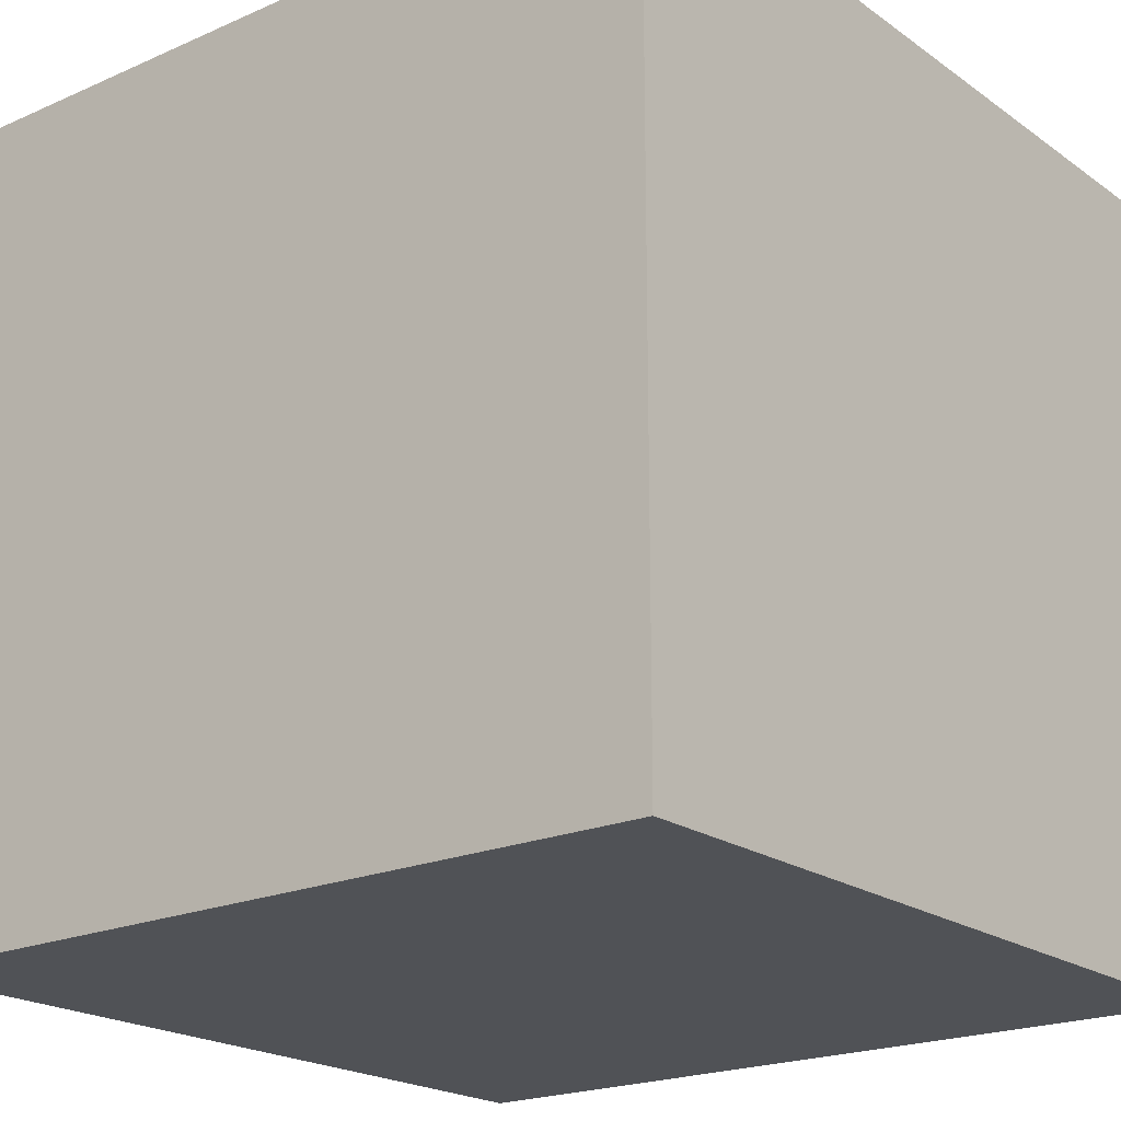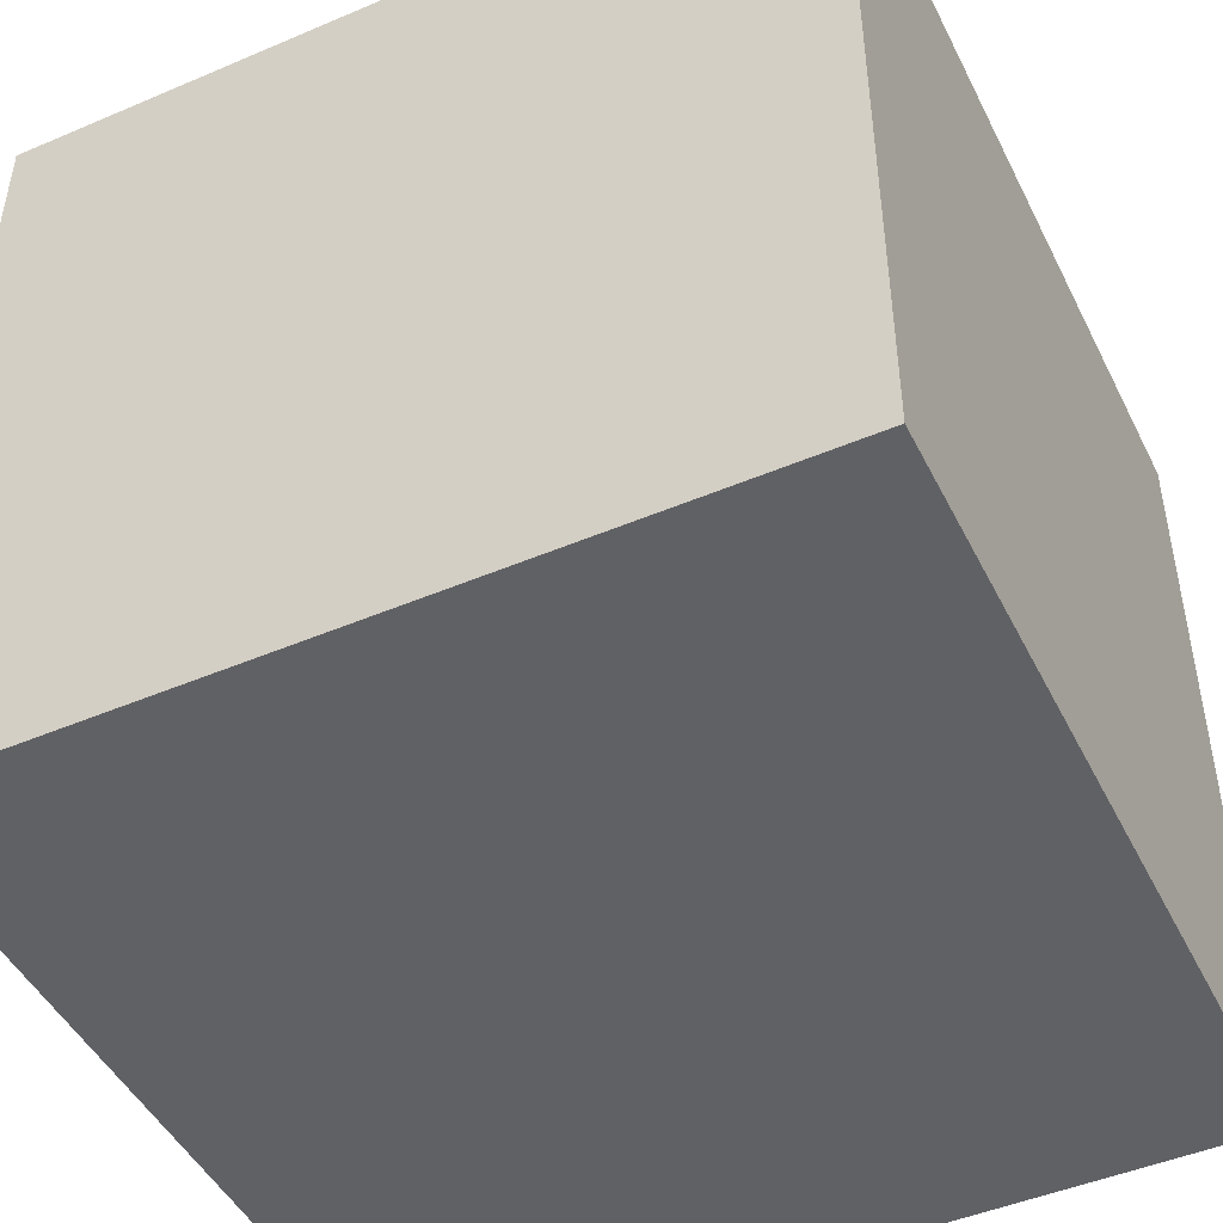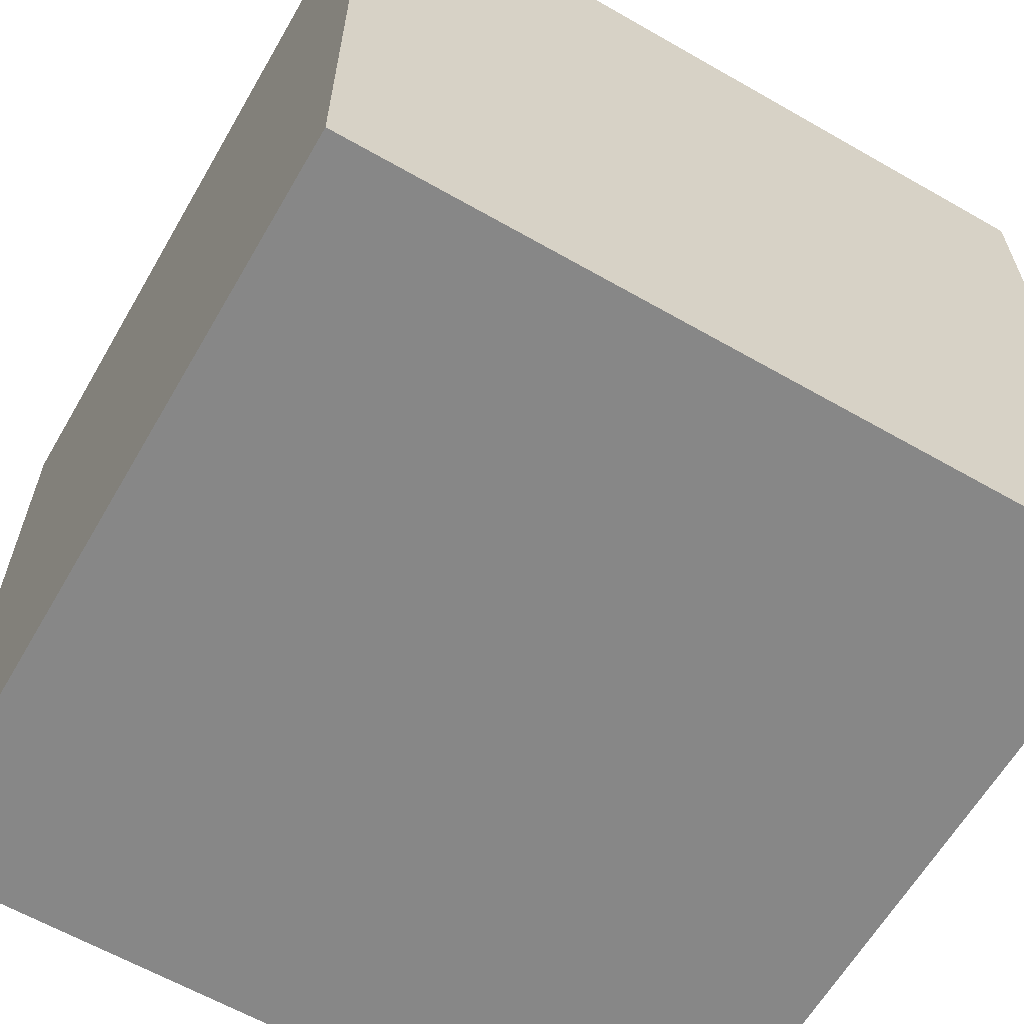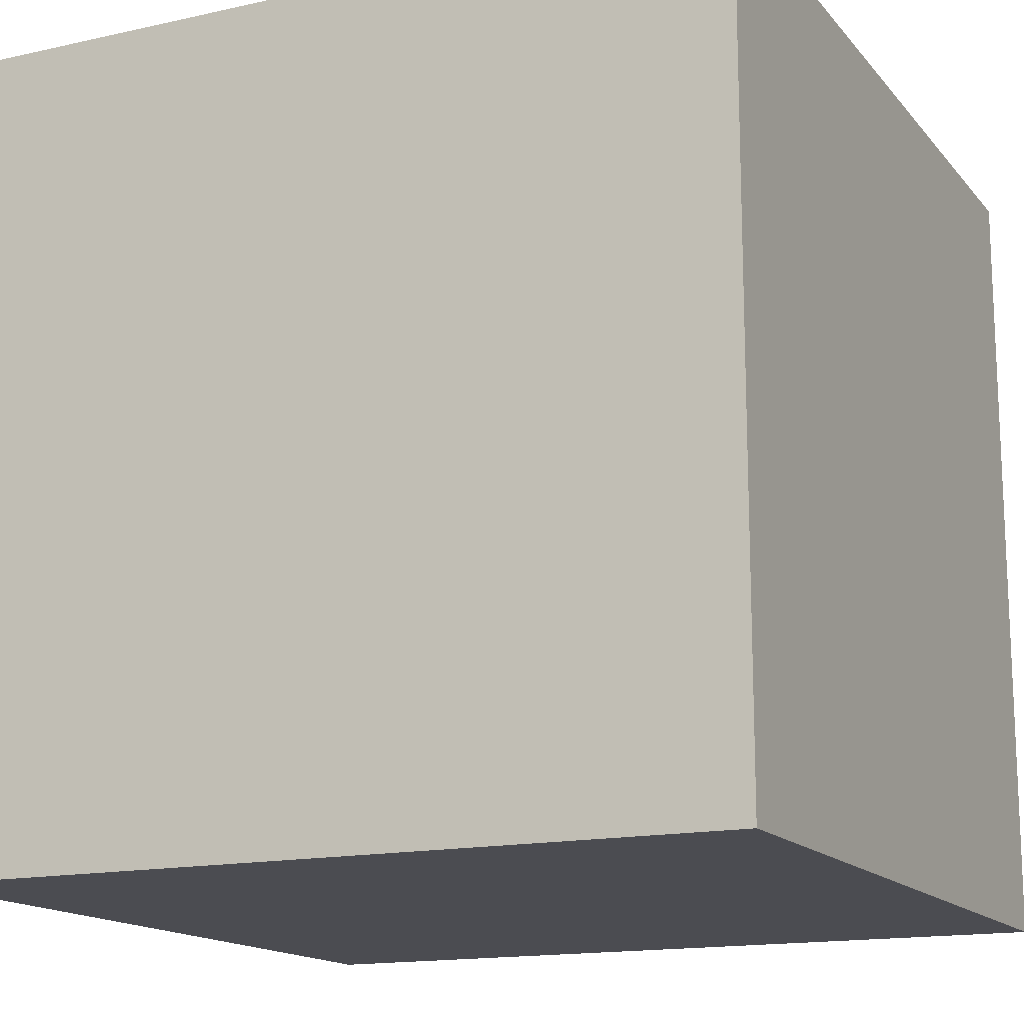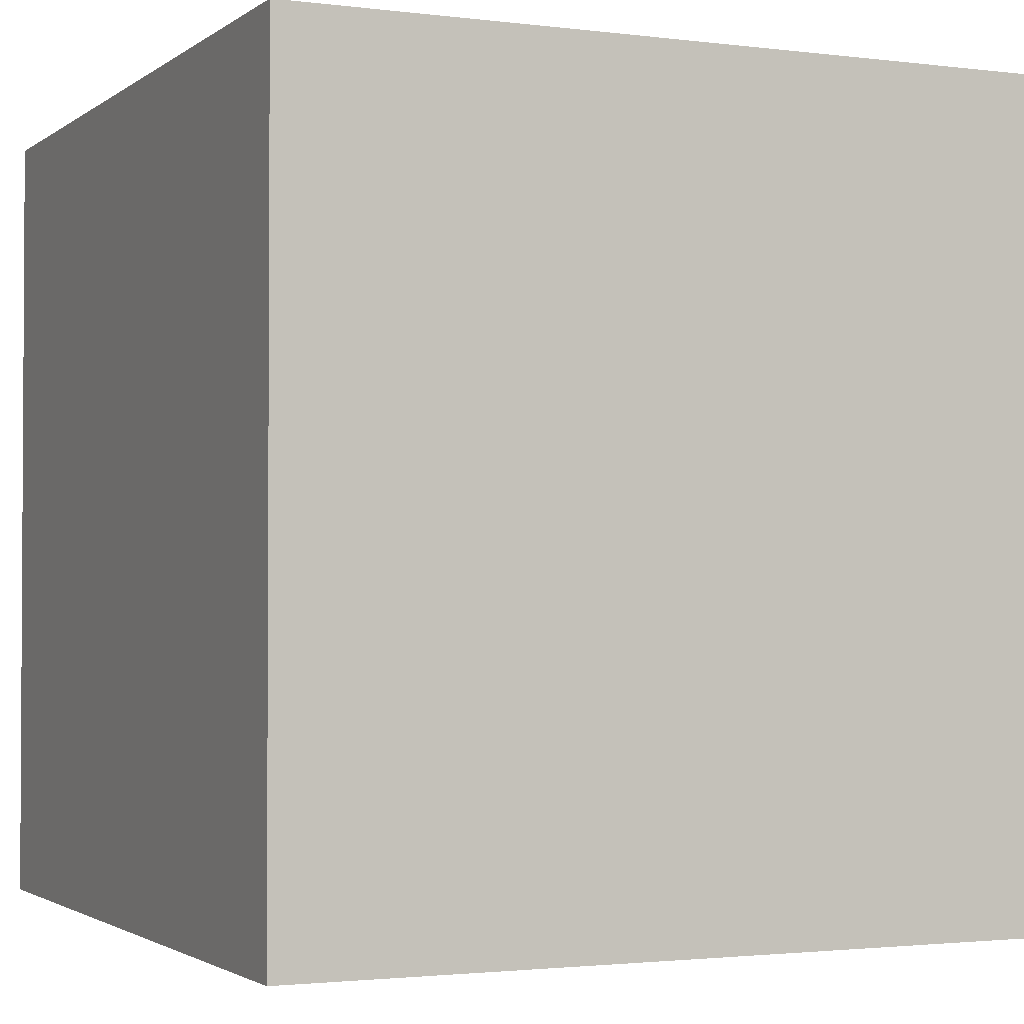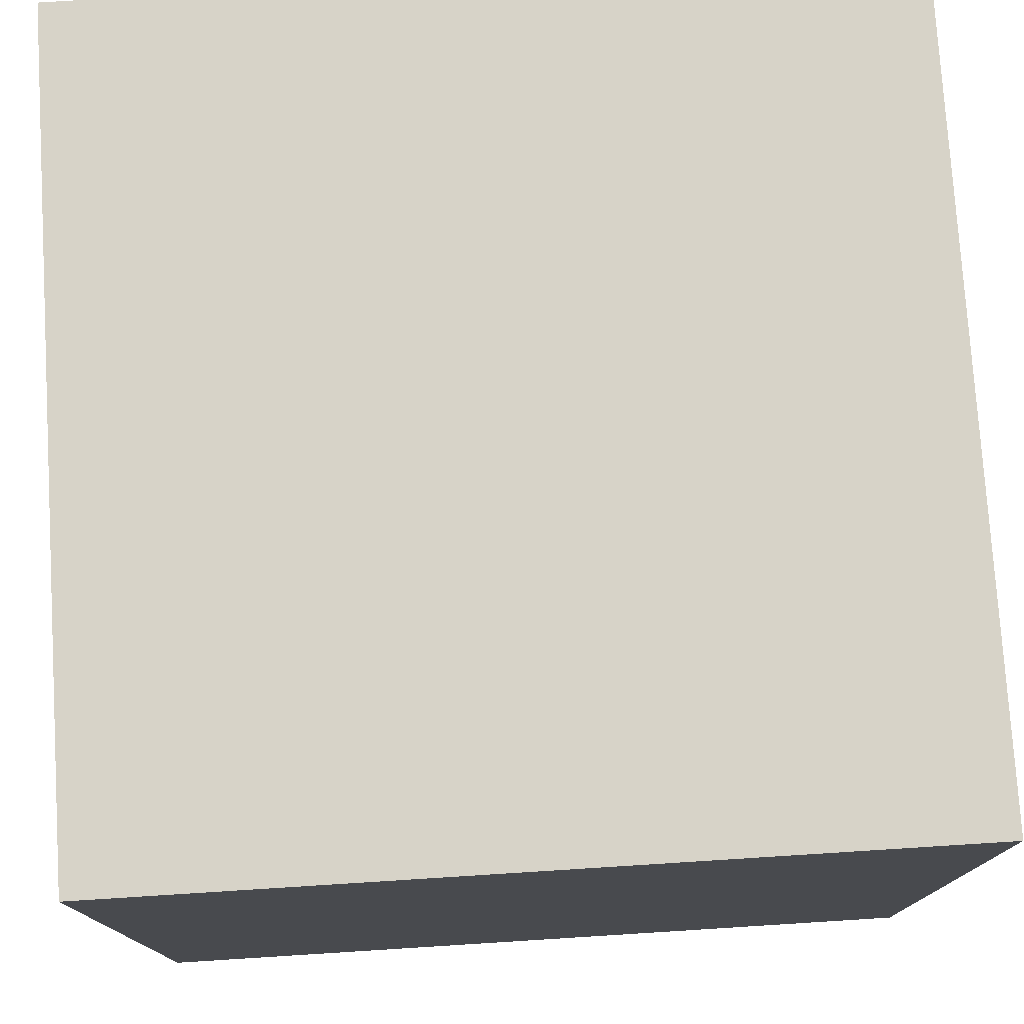
<metadata>
{"format":"obj","ext":"obj","renderer":"f3d","projection":"perspective","resolution":1024,"background":"white","views":[{"elev":-20.6,"azim":38.5,"up":"+Y"},{"elev":-47.2,"azim":-64.3,"up":"+Y"},{"elev":-62.5,"azim":-120.1,"up":"+Y"},{"elev":-15.3,"azim":25.4,"up":"+Z"},{"elev":-2.0,"azim":65.4,"up":"+Y"},{"elev":76.8,"azim":-3.6,"up":"+Z"}]}
</metadata>
<code>
o Cube_Cube.001
v -0.7812 -0.7812 0.7812
v -0.7812 -0.7812 -0.7812
v 0.7812 -0.7812 -0.7812
v 0.7812 -0.7812 0.7812
v -0.7812 0.7812 0.7812
v -0.7812 0.7812 -0.7812
v 0.7812 0.7812 -0.7812
v 0.7812 0.7812 0.7812
f 6 2 1
f 7 3 2
f 8 4 3
f 5 1 4
f 2 3 4
f 7 6 5
f 8 7 5
f 5 6 1
f 6 7 2
f 7 8 3
f 8 5 4
f 1 2 4

</code>
